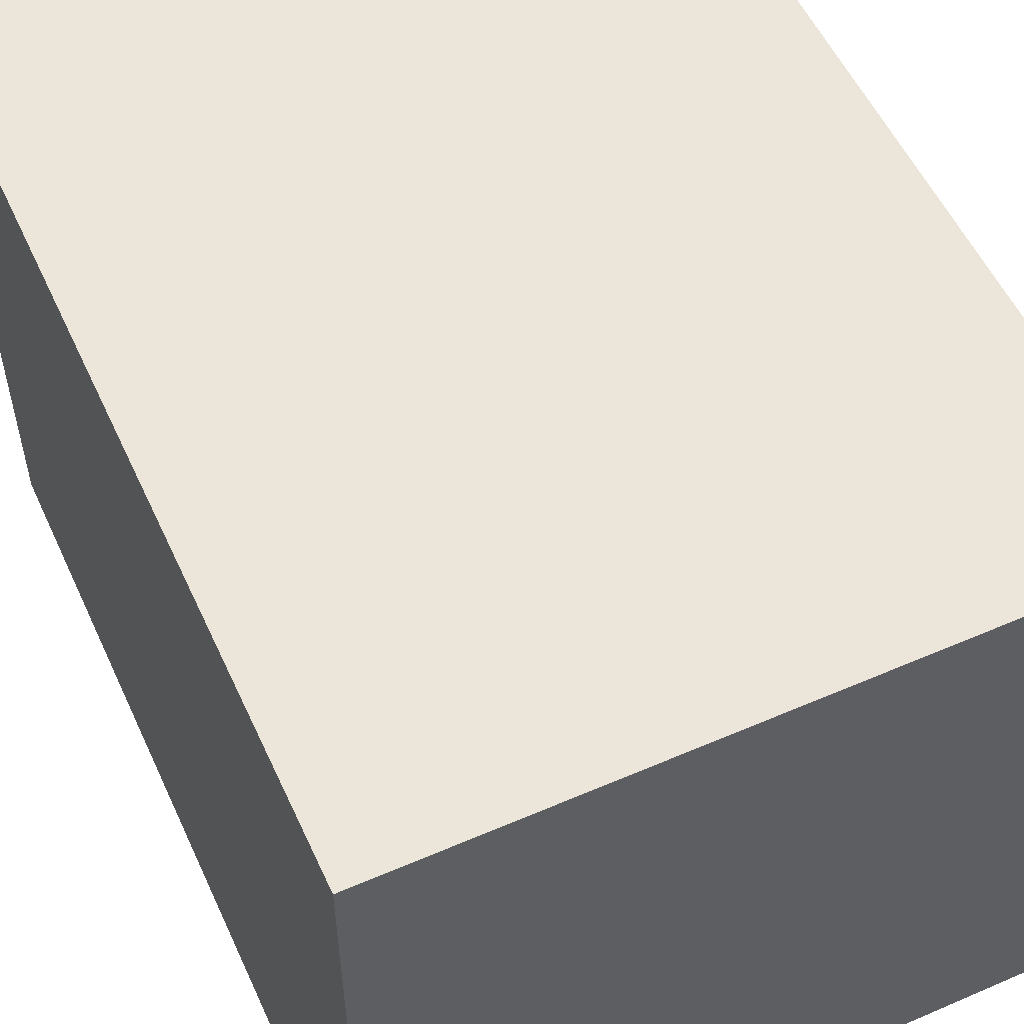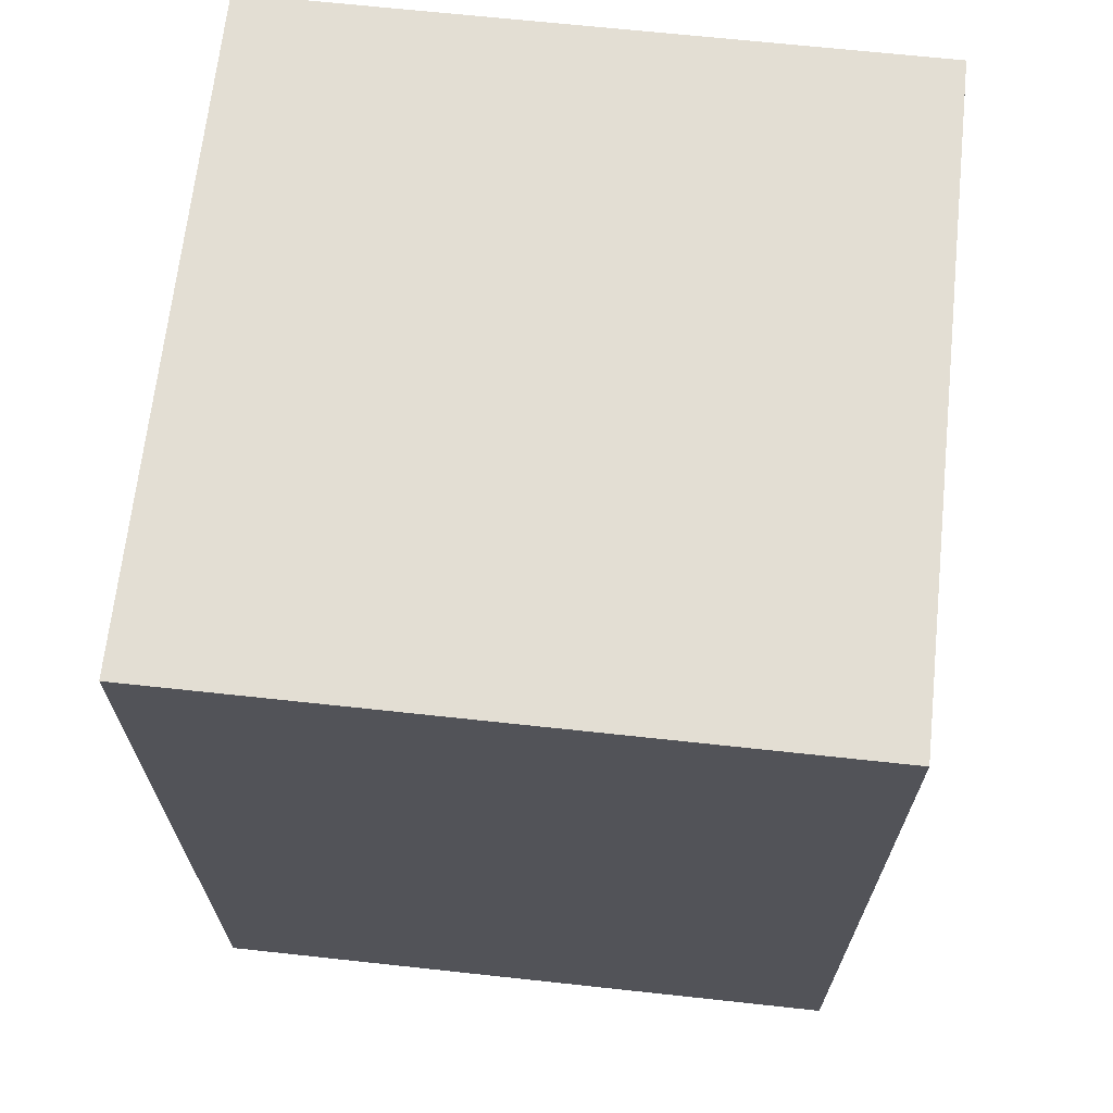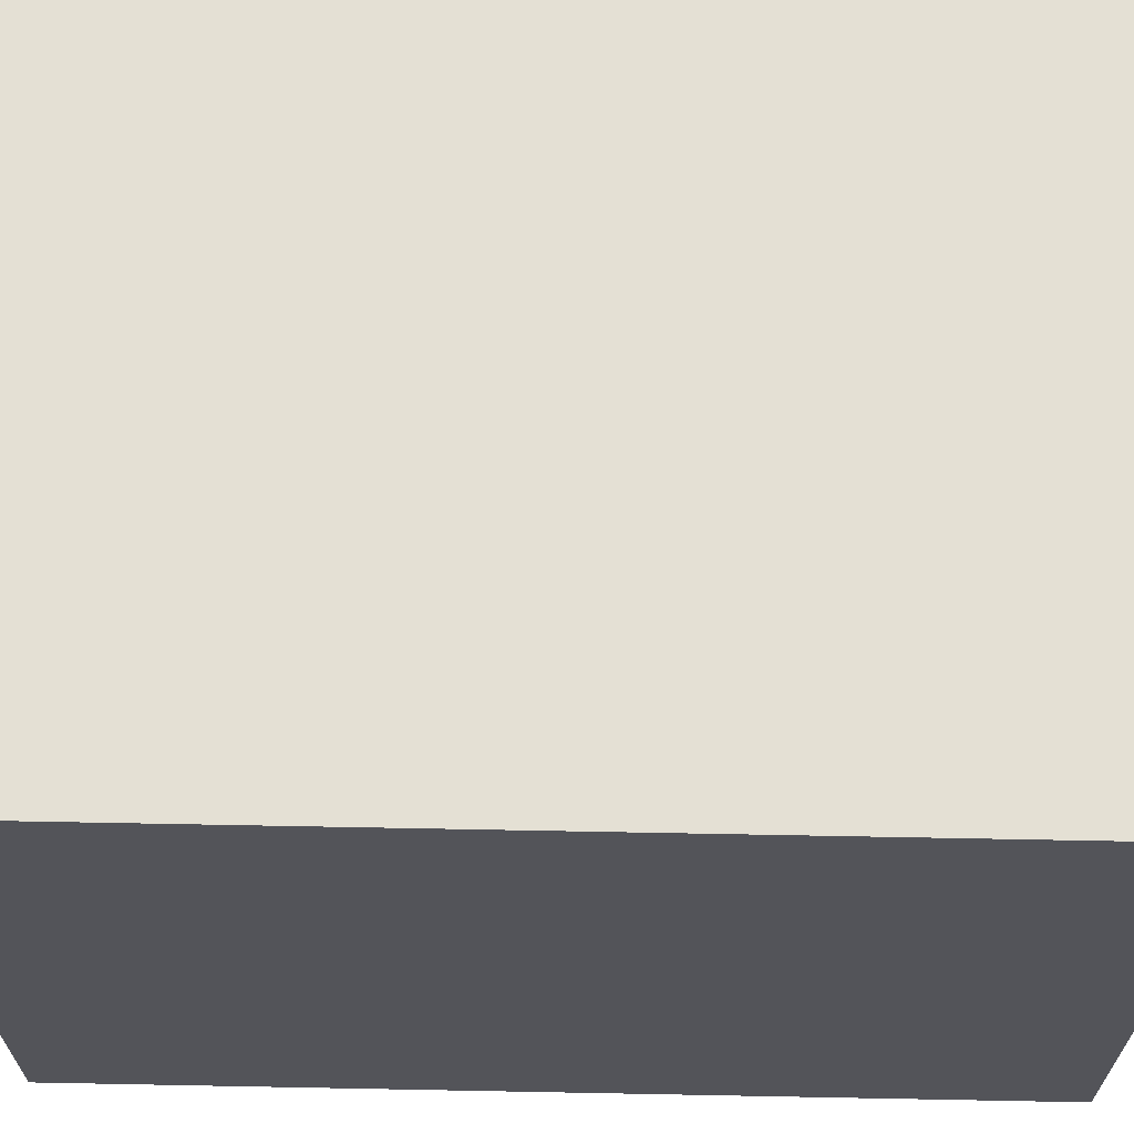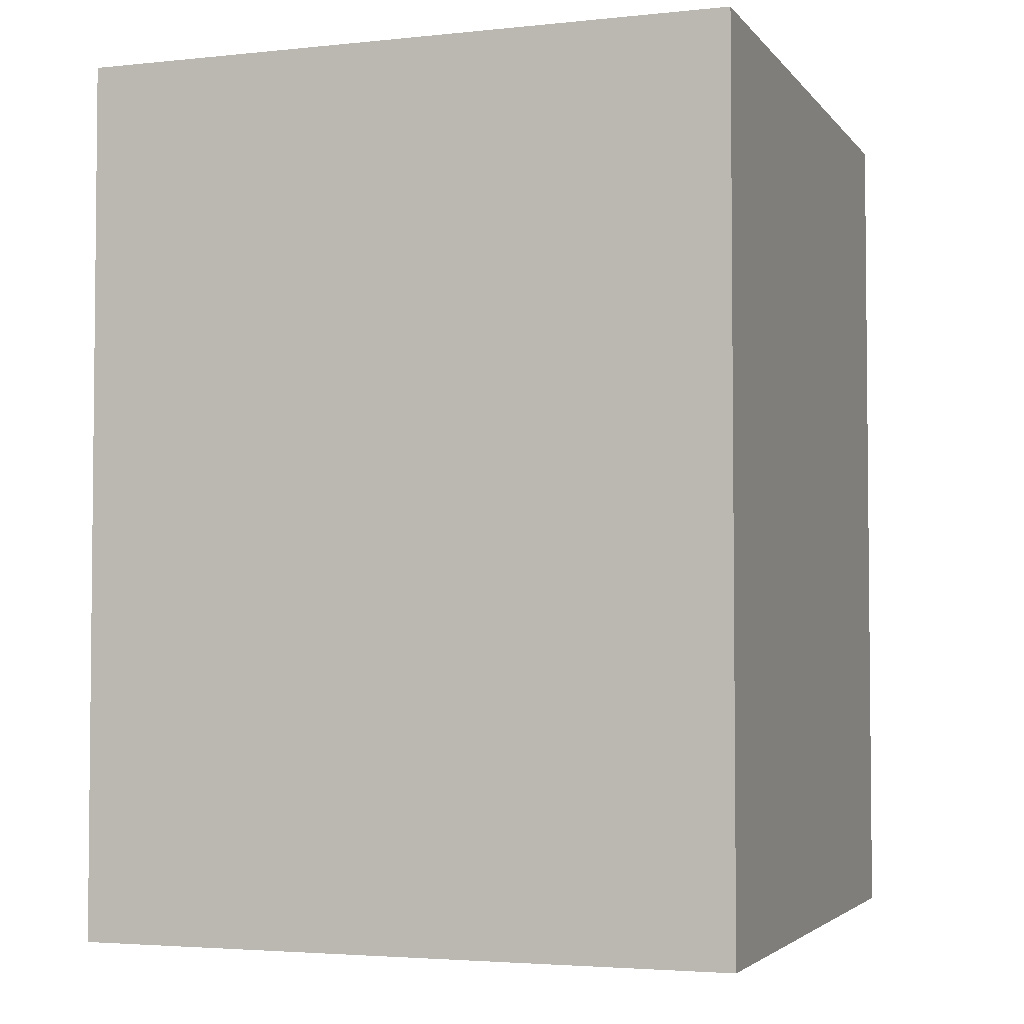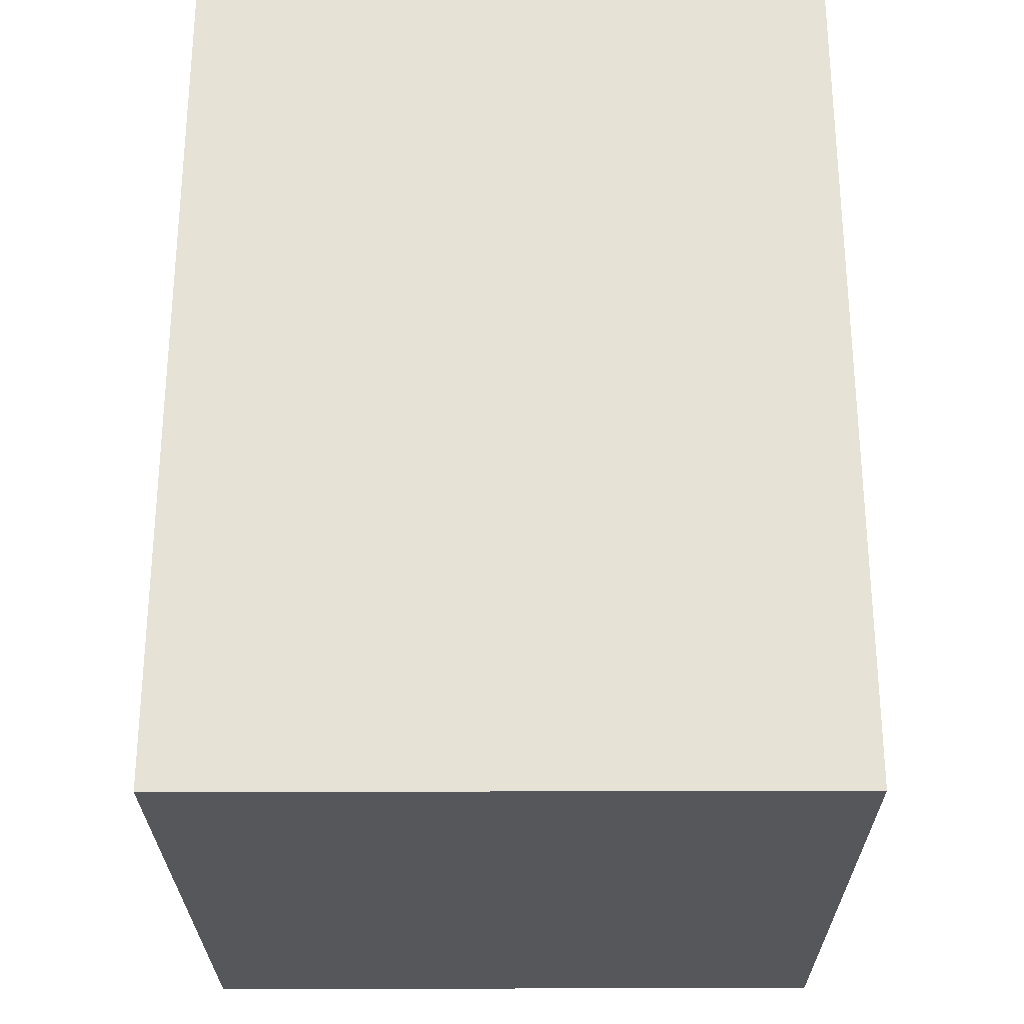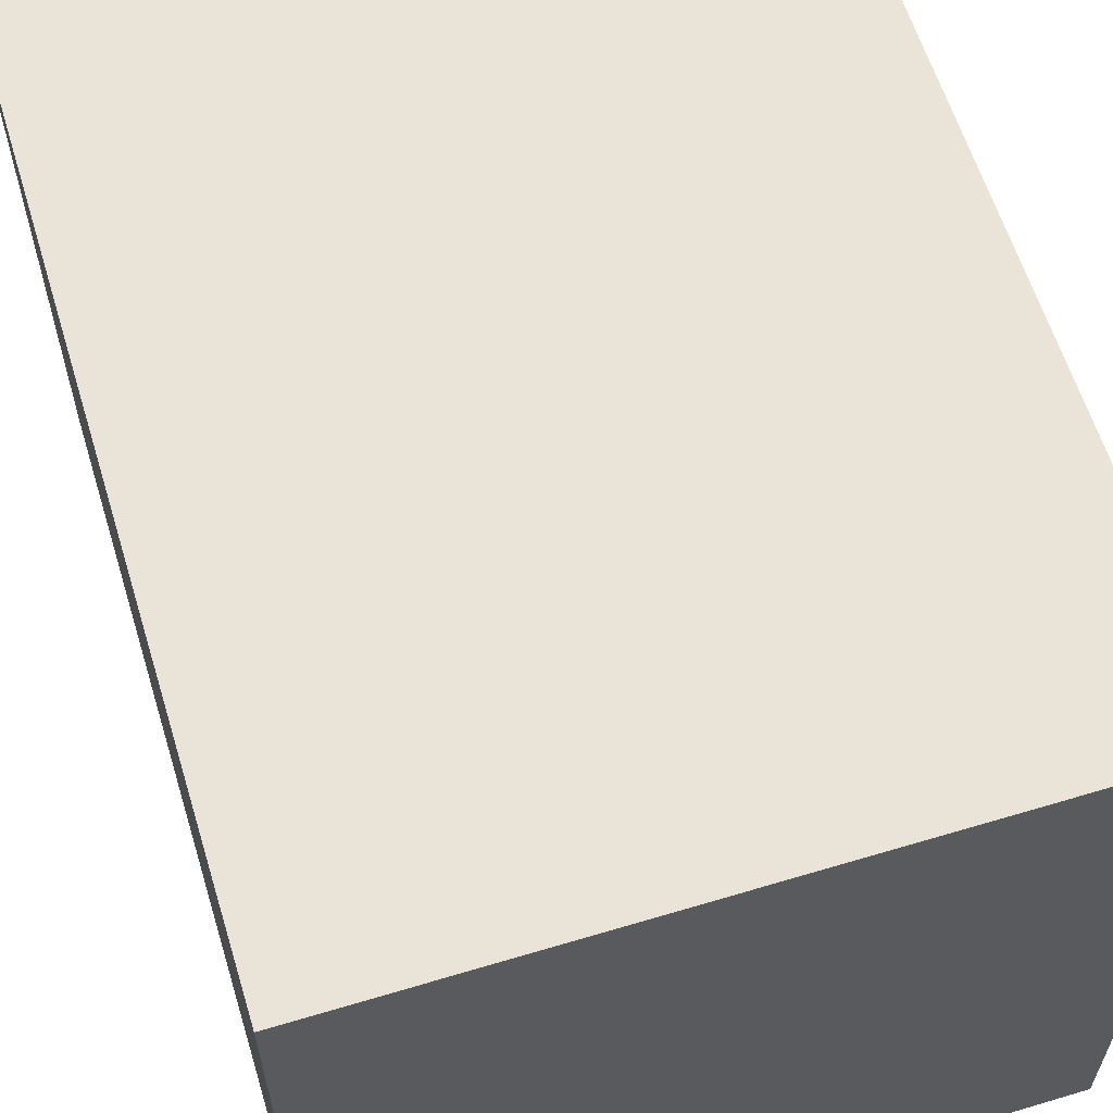
<metadata>
{"format":"obj","ext":"obj","renderer":"f3d","projection":"perspective","resolution":1024,"background":"white","views":[{"elev":55.1,"azim":155.5,"up":"+Z"},{"elev":67.2,"azim":96.2,"up":"+Y"},{"elev":66.2,"azim":-88.9,"up":"+Z"},{"elev":-3.5,"azim":-160.5,"up":"+Y"},{"elev":-26.7,"azim":-89.7,"up":"+Y"},{"elev":61.2,"azim":163.0,"up":"+Z"}]}
</metadata>
<code>
g pb_Mesh434250
v 0 0 0
v -6 0 0
v 0 8 0
v -6 8 0
v -6 0 0
v -6 0 -6
v -6 8 0
v -6 8 -6
v -6 0 -6
v 0 0 -6
v -6 8 -6
v 0 8 -6
v 0 0 -6
v 0 0 0
v 0 8 -6
v 0 8 0
v 0 8 0
v -6 8 0
v 0 8 -6
v -6 8 -6
v 0 0 -6
v -6 0 -6
v 0 0 0
v -6 0 0
g pb_Mesh434250_0
f 3 2 1
f 3 4 2
f 7 6 5
f 7 8 6
f 11 10 9
f 11 12 10
f 15 14 13
f 15 16 14
f 19 18 17
f 19 20 18
f 23 22 21
f 23 24 22

</code>
